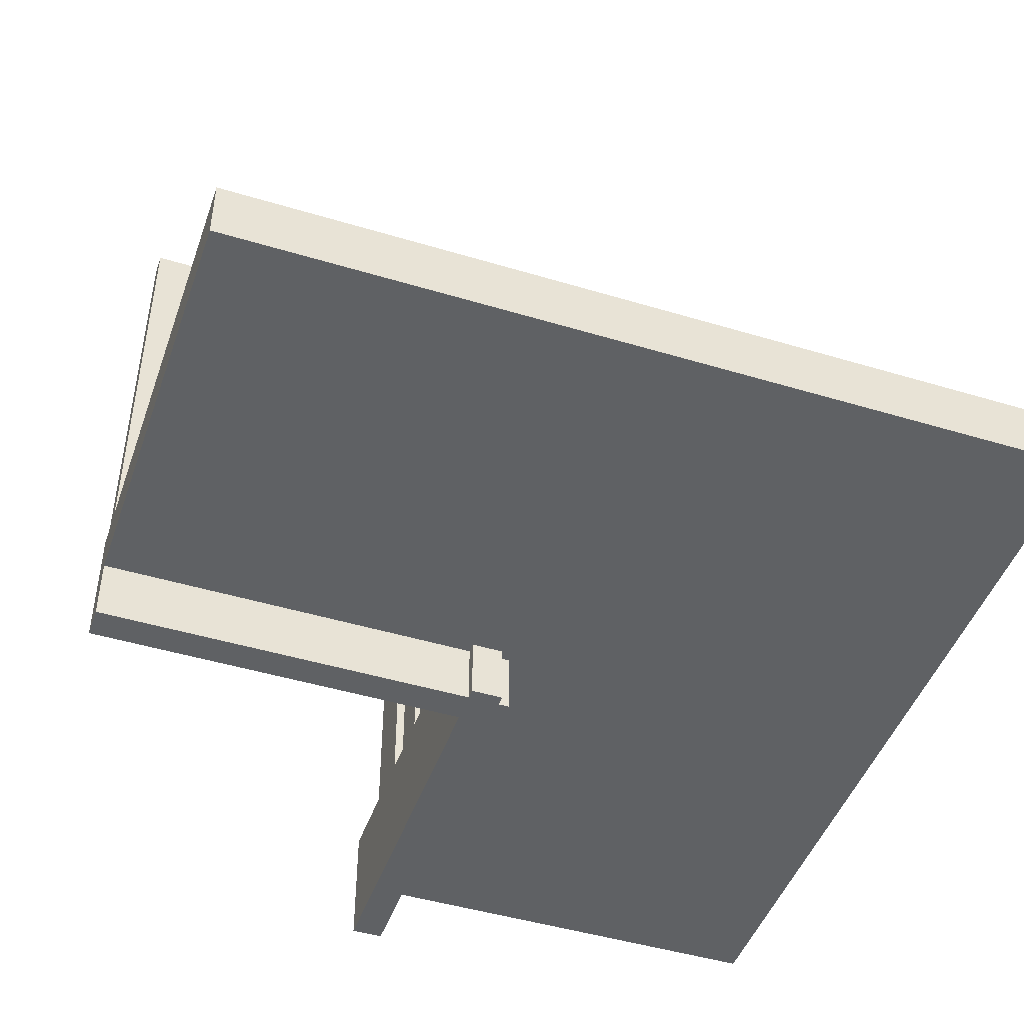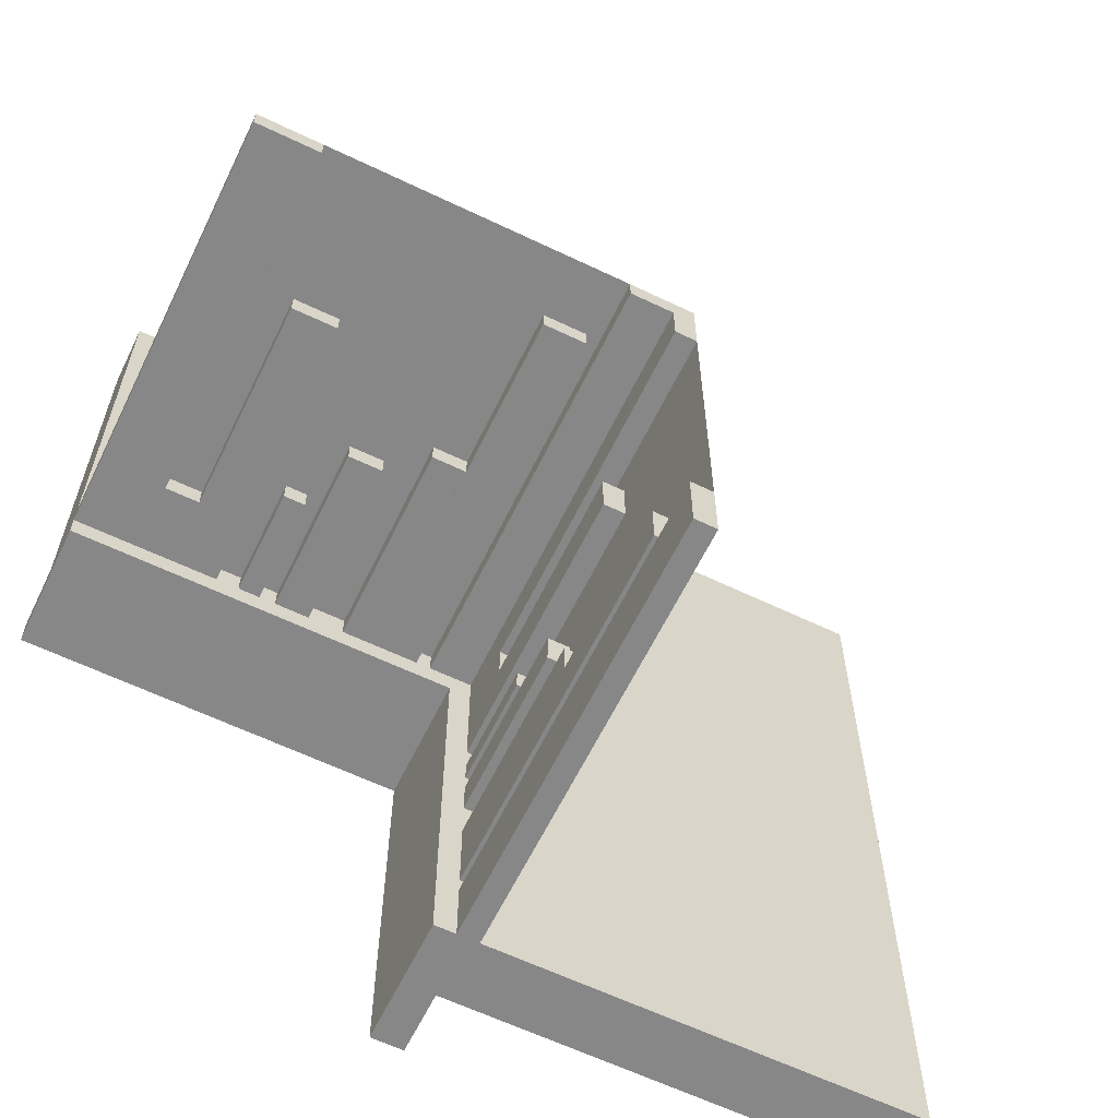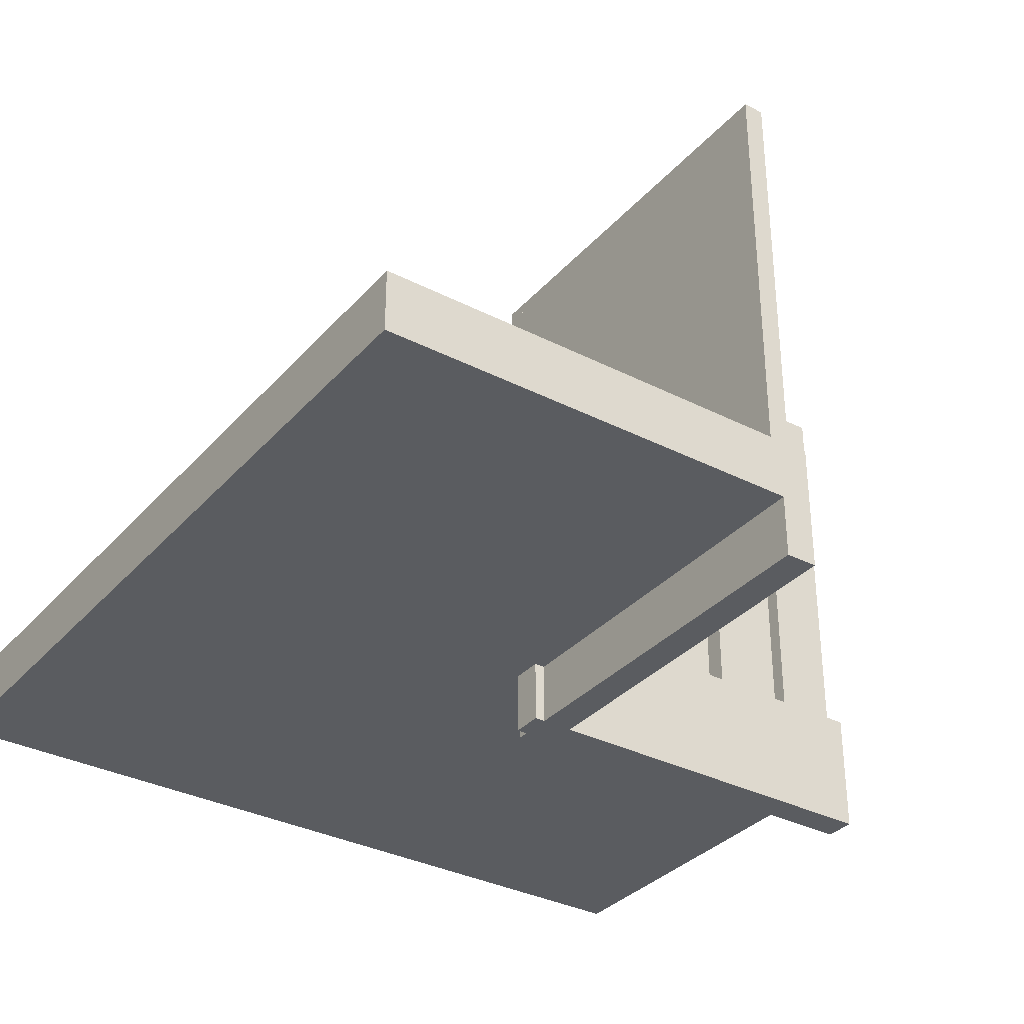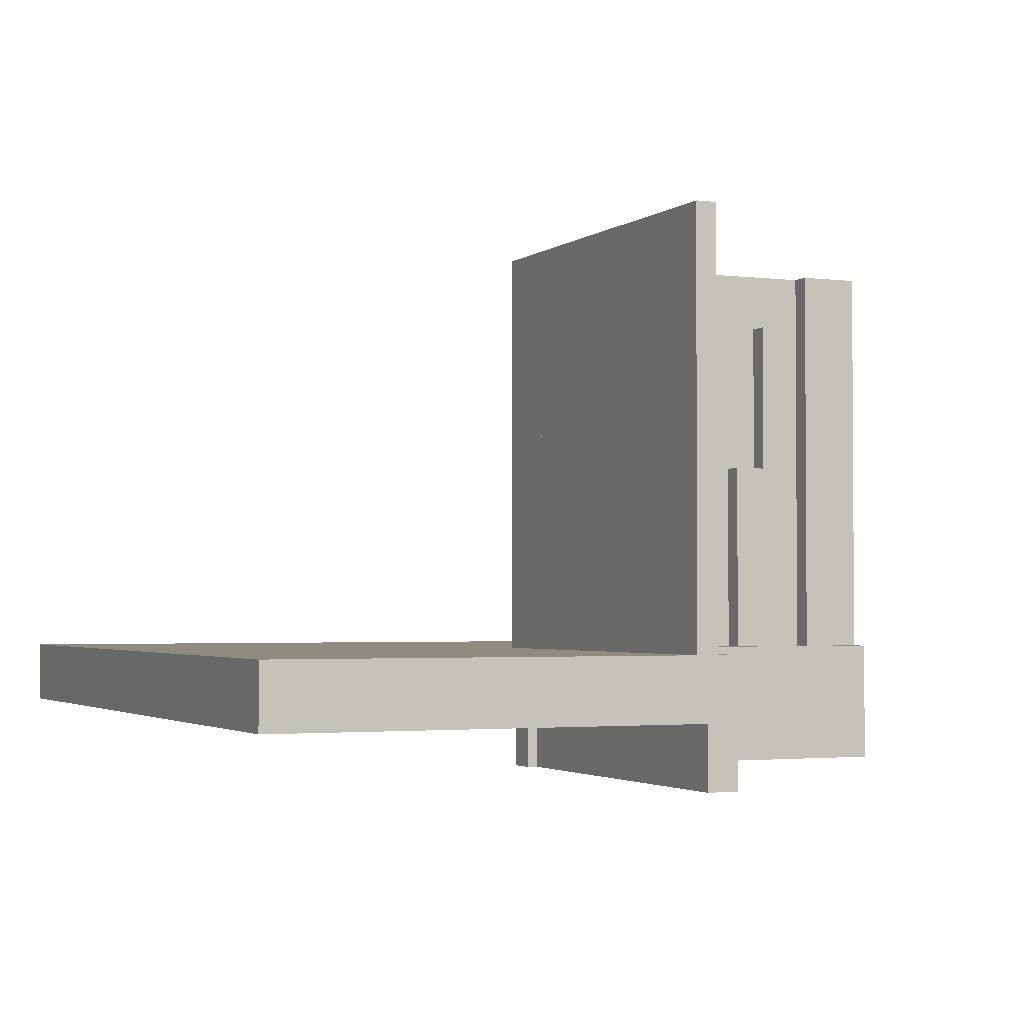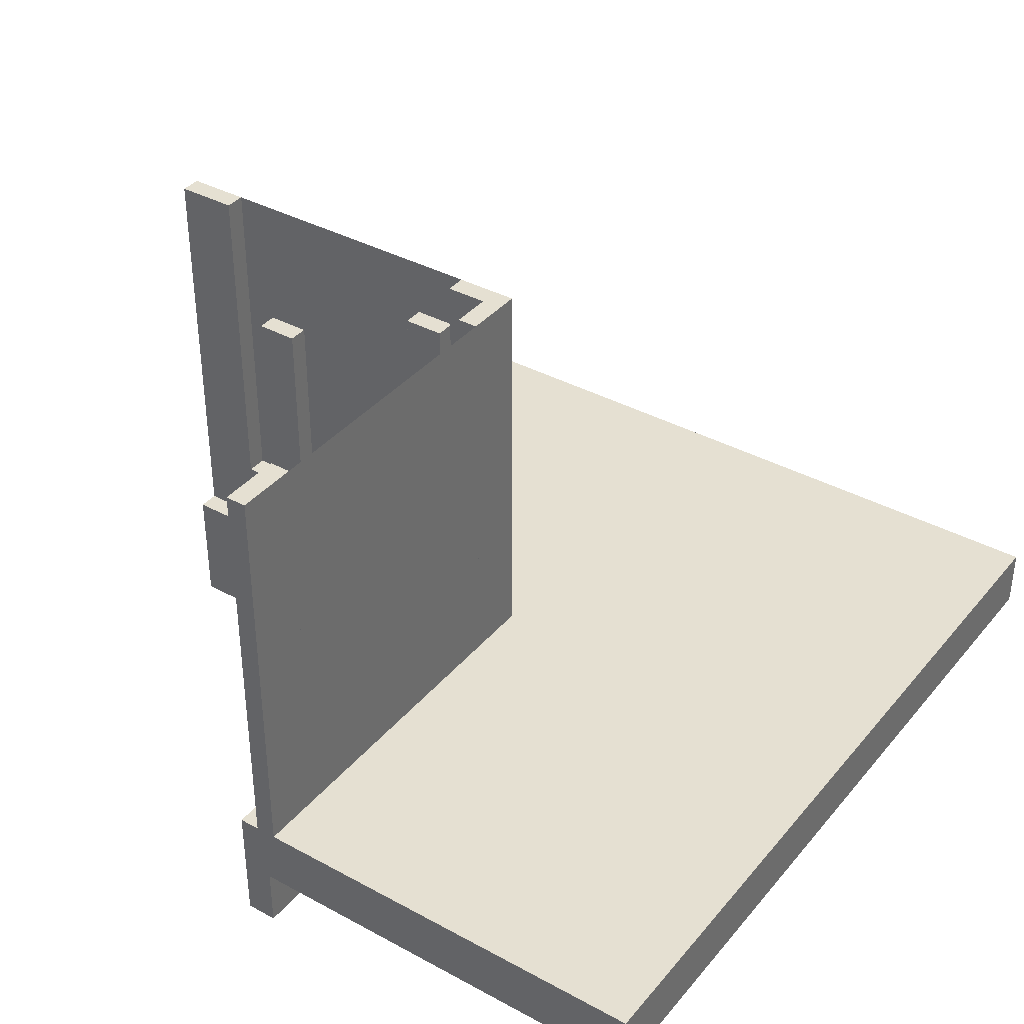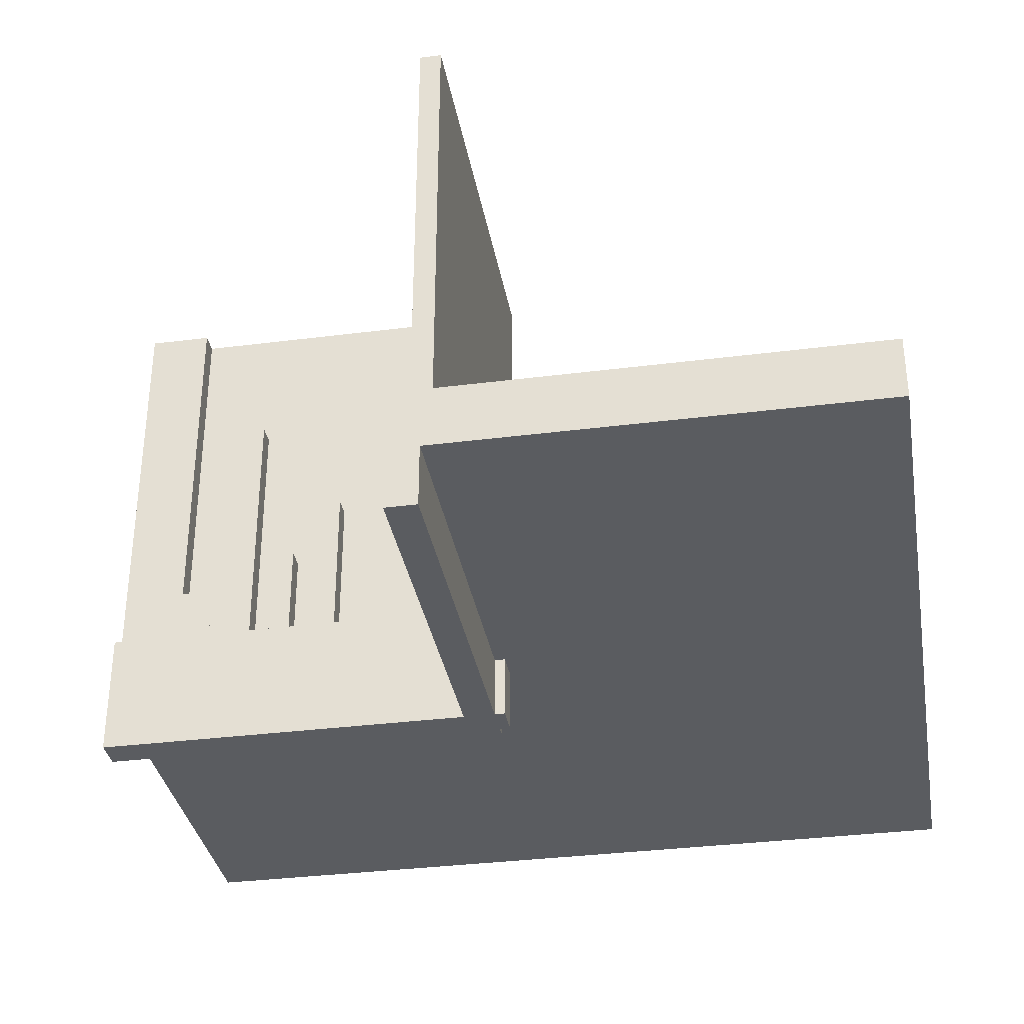
<metadata>
{"format":"obj","ext":"obj","renderer":"f3d","projection":"perspective","resolution":1024,"background":"white","views":[{"elev":-46.5,"azim":71.0,"up":"+Z"},{"elev":-62.3,"azim":-25.9,"up":"+Y"},{"elev":-33.8,"azim":-124.8,"up":"+Z"},{"elev":-2.3,"azim":-113.9,"up":"+Z"},{"elev":37.6,"azim":34.8,"up":"+Z"},{"elev":-34.3,"azim":9.8,"up":"+Z"}]}
</metadata>
<code>
v 0 0 0
v 0 0 -0.075
v 0 0 0.5
v 0 -0.075 0
v 0 -0.075 0.0791
v 0 -0.075 0.5
v 0 -0.3585 0
v 0 -0.3585 0.2384
v 0 -0.3585 0.429
v 0 -0.3185 0
v 0 -0.3185 0.2384
v 0 -0.0125 -0.075
v 0 -0.0125 -0.15
v 0 -0.1143 0
v 0 -0.1143 0.0791
v 0 -0.1143 0.3308
v 0 -0.2184 0
v 0 -0.2184 0.1262
v 0 -0.025 0
v 0 -0.025 0.5
v 0 -0.425 0
v 0 -0.425 0.5
v 0 -0.5 0
v 0 -0.5 0.5
v 0 0.5 0
v 0 0.5 -0.075
v 0 -0.1935 0
v 0 -0.1935 0.1262
v 0 -0.05 0
v 0 -0.05 -0.15
v 0 -0.2771 0
v 0 -0.2771 0.2
v 0 -0.2371 0
v 0 -0.2371 0.2
v 0 -0.1671 0
v 0 -0.1671 0.3308
v 0 -0.4085 0
v 0 -0.4085 0.429
v -0.075 0 0
v -0.075 0 0.5
v -0.075 -0.025 0
v -0.075 -0.025 0.5
v -0.2816 0 0
v -0.2816 0 0.1262
v -0.2816 -0.025 0
v -0.2816 -0.025 0.1262
v -0.0125 0 -0.075
v -0.0125 0 -0.15
v -0.0125 -0.5 -0.075
v -0.0125 -0.5 -0.15
v -0.3857 0 0
v -0.3857 0 0.0791
v -0.3857 0 0.3308
v -0.3857 -0.025 0
v -0.3857 -0.025 0.0791
v -0.3857 -0.025 0.3308
v -0.1415 0 0
v -0.1415 0 0.2384
v -0.1415 0 0.429
v -0.1415 -0.025 0
v -0.1415 -0.025 0.2384
v -0.1415 -0.025 0.429
v -0.1815 0 0
v -0.1815 0 0.2384
v -0.1815 -0.025 0
v -0.1815 -0.025 0.2384
v -0.025 0 0
v -0.025 0 0.5
v -0.025 -0.075 0
v -0.025 -0.075 0.0791
v -0.025 -0.075 0.5
v -0.025 -0.3585 0
v -0.025 -0.3585 0.2384
v -0.025 -0.3585 0.429
v -0.025 -0.3185 0
v -0.025 -0.3185 0.2384
v -0.025 -0.1143 0
v -0.025 -0.1143 0.0791
v -0.025 -0.1143 0.3308
v -0.025 -0.2184 0
v -0.025 -0.2184 0.1262
v -0.025 -0.425 0
v -0.025 -0.425 0.5
v -0.025 -0.5 0
v -0.025 -0.5 0.5
v -0.025 -0.1935 0
v -0.025 -0.1935 0.1262
v -0.025 -0.2771 0
v -0.025 -0.2771 0.2
v -0.025 -0.2371 0
v -0.025 -0.2371 0.2
v -0.025 -0.1671 0
v -0.025 -0.1671 0.3308
v -0.025 -0.4085 0
v -0.025 -0.4085 0.429
v -0.425 0 0
v -0.425 0 0.0791
v -0.425 0 0.5
v -0.425 -0.025 0
v -0.425 -0.025 0.0791
v -0.425 -0.025 0.5
v -0.5 0 0
v -0.5 0 0.5
v -0.5 -0.0125 -0.075
v -0.5 -0.0125 -0.15
v -0.5 -0.025 0
v -0.5 -0.025 0.5
v -0.5 0.5 0
v -0.5 0.5 -0.075
v -0.5 -0.05 0
v -0.5 -0.05 -0.15
v 0.5 0 0
v 0.5 0 -0.075
v 0.5 -0.5 0
v 0.5 -0.5 -0.075
v 0.5 0.5 0
v 0.5 0.5 -0.075
v -0.09154 0 0
v -0.09154 0 0.429
v -0.09154 -0.025 0
v -0.09154 -0.025 0.429
v -0.3329 0 0
v -0.3329 0 0.3308
v -0.3329 -0.025 0
v -0.3329 -0.025 0.3308
v -0.2629 0 0
v -0.2629 0 0.2
v -0.2629 -0.025 0
v -0.2629 -0.025 0.2
v -0.2229 0 0
v -0.2229 0 0.2
v -0.2229 -0.025 0
v -0.2229 -0.025 0.2
v -0.05 0 0
v -0.05 0 -0.15
v -0.05 -0.5 0
v -0.05 -0.5 -0.15
v -0.3065 0 0
v -0.3065 0 0.1262
v -0.3065 -0.025 0
v -0.3065 -0.025 0.1262
f 105 104 12
f 12 13 105
f 109 26 12
f 12 104 109
f 12 26 25
f 25 29 12
f 13 12 30
f 29 30 12
f 105 13 30
f 30 111 105
f 109 108 25
f 25 26 109
f 30 29 110
f 110 111 30
f 109 104 108
f 110 108 104
f 105 111 104
f 110 104 111
f 108 110 29
f 29 25 108
f 1 3 103
f 103 102 1
f 53 123 122
f 122 51 53
f 123 125 124
f 124 122 123
f 125 56 54
f 54 124 125
f 56 53 51
f 51 54 56
f 123 53 56
f 56 125 123
f 122 54 51
f 54 122 124
f 64 58 57
f 57 63 64
f 58 61 60
f 60 57 58
f 61 66 65
f 65 60 61
f 66 64 63
f 63 65 66
f 58 64 66
f 66 61 58
f 57 65 63
f 65 57 60
f 138 140 141
f 141 139 138
f 140 45 46
f 46 141 140
f 45 43 44
f 44 46 45
f 43 138 139
f 139 44 43
f 140 138 43
f 43 45 140
f 141 44 139
f 44 141 46
f 127 131 130
f 130 126 127
f 131 133 132
f 132 130 131
f 133 129 128
f 128 132 133
f 129 127 126
f 126 128 129
f 131 127 129
f 129 133 131
f 130 128 126
f 128 130 132
f 96 99 100
f 100 97 96
f 99 54 55
f 55 100 99
f 54 51 52
f 52 55 54
f 51 96 97
f 97 52 51
f 99 96 51
f 51 54 99
f 100 52 97
f 52 100 55
f 59 119 118
f 118 57 59
f 119 121 120
f 120 118 119
f 121 62 60
f 60 120 121
f 62 59 57
f 57 60 62
f 119 59 62
f 62 121 119
f 118 60 57
f 60 118 120
f 103 98 96
f 96 102 103
f 98 101 99
f 99 96 98
f 101 107 106
f 106 99 101
f 107 103 102
f 102 106 107
f 98 103 107
f 107 101 98
f 96 106 102
f 106 96 99
f 40 3 1
f 1 39 40
f 3 20 19
f 19 1 3
f 20 42 41
f 41 19 20
f 42 40 39
f 39 41 42
f 3 40 42
f 42 20 3
f 1 41 39
f 41 1 19
f 25 108 102
f 102 1 25
f 108 102 1
f 1 25 108
f 48 47 49
f 49 50 48
f 113 115 49
f 49 47 113
f 49 115 114
f 114 136 49
f 50 49 137
f 136 137 49
f 48 50 137
f 137 135 48
f 113 112 114
f 114 115 113
f 137 136 134
f 134 135 137
f 113 47 112
f 134 112 47
f 48 135 47
f 134 47 135
f 112 134 136
f 136 114 112
f 23 24 3
f 3 1 23
f 16 36 35
f 35 14 16
f 36 93 92
f 92 35 36
f 93 79 77
f 77 92 93
f 79 16 14
f 14 77 79
f 36 16 79
f 79 93 36
f 35 77 14
f 77 35 92
f 11 8 7
f 7 10 11
f 8 73 72
f 72 7 8
f 73 76 75
f 75 72 73
f 76 11 10
f 10 75 76
f 8 11 76
f 76 73 8
f 7 75 10
f 75 7 72
f 27 86 87
f 87 28 27
f 86 80 81
f 81 87 86
f 80 17 18
f 18 81 80
f 17 27 28
f 28 18 17
f 86 27 17
f 17 80 86
f 87 18 28
f 18 87 81
f 34 32 31
f 31 33 34
f 32 89 88
f 88 31 32
f 89 91 90
f 90 88 89
f 91 34 33
f 33 90 91
f 32 34 91
f 91 89 32
f 31 90 33
f 90 31 88
f 4 69 70
f 70 5 4
f 69 77 78
f 78 70 69
f 77 14 15
f 15 78 77
f 14 4 5
f 5 15 14
f 69 4 14
f 14 77 69
f 70 15 5
f 15 70 78
f 9 38 37
f 37 7 9
f 38 95 94
f 94 37 38
f 95 74 72
f 72 94 95
f 74 9 7
f 7 72 74
f 38 9 74
f 74 95 38
f 37 72 7
f 72 37 94
f 3 6 4
f 4 1 3
f 6 71 69
f 69 4 6
f 71 68 67
f 67 69 71
f 68 3 1
f 1 67 68
f 6 3 68
f 68 71 6
f 4 67 1
f 67 4 69
f 22 24 23
f 23 21 22
f 24 85 84
f 84 23 24
f 85 83 82
f 82 84 85
f 83 22 21
f 21 82 83
f 24 22 83
f 83 85 24
f 23 82 21
f 82 23 84
f 114 112 1
f 1 23 114
f 112 1 23
f 23 114 112
f 23 114 112
f 112 1 23
f 1 112 113
f 113 2 1
f 112 116 117
f 117 113 112
f 116 25 26
f 26 117 116
f 25 1 2
f 2 26 25
f 112 1 25
f 25 116 112
f 113 26 2
f 26 113 117

</code>
